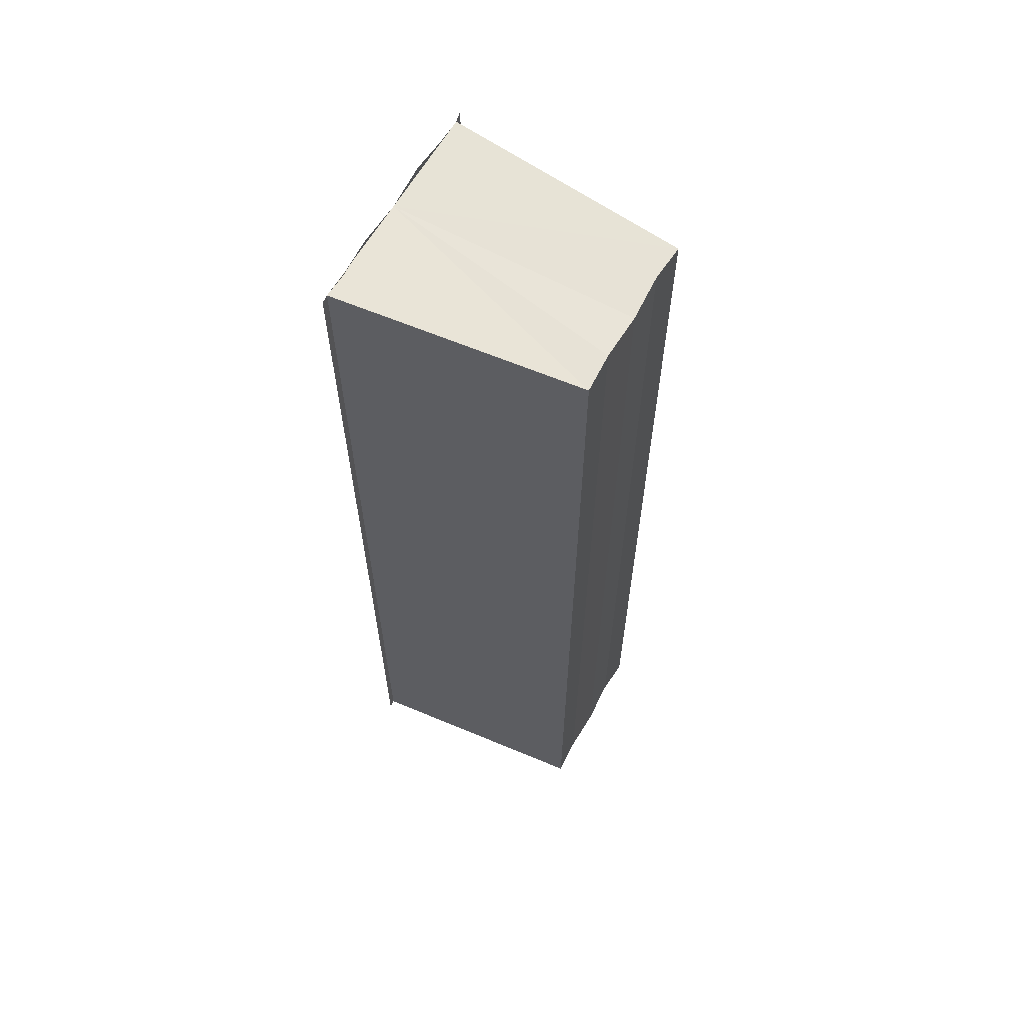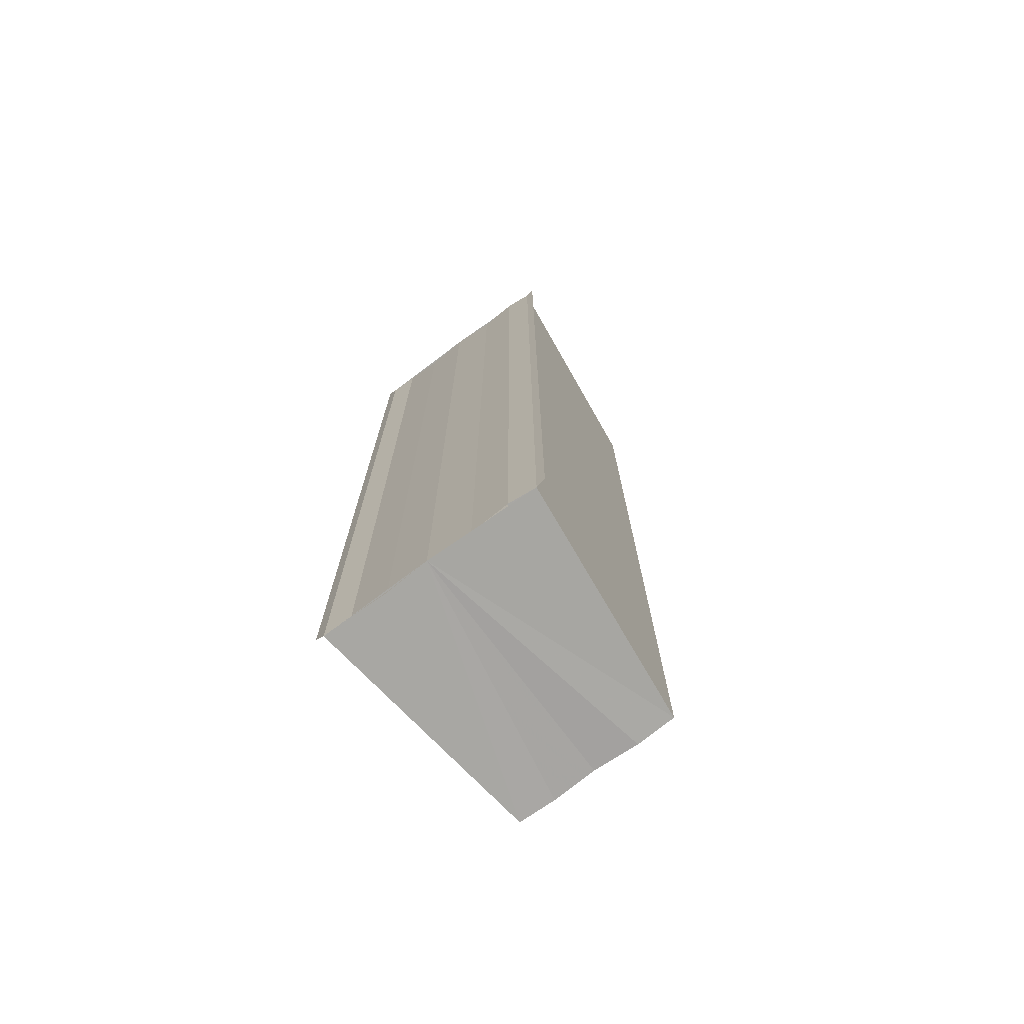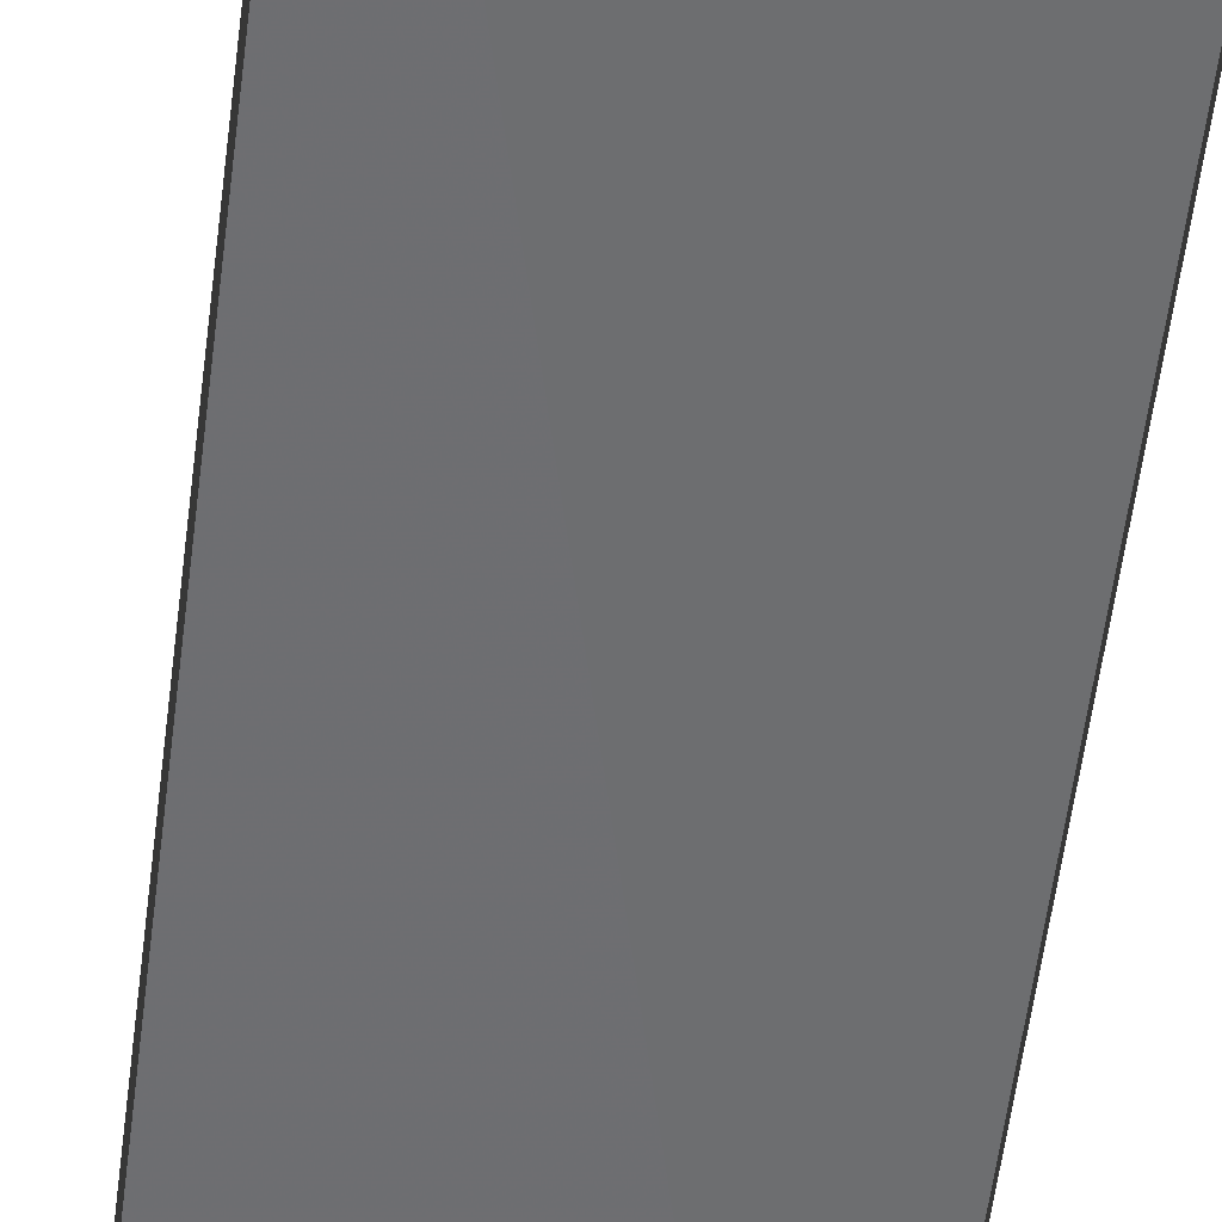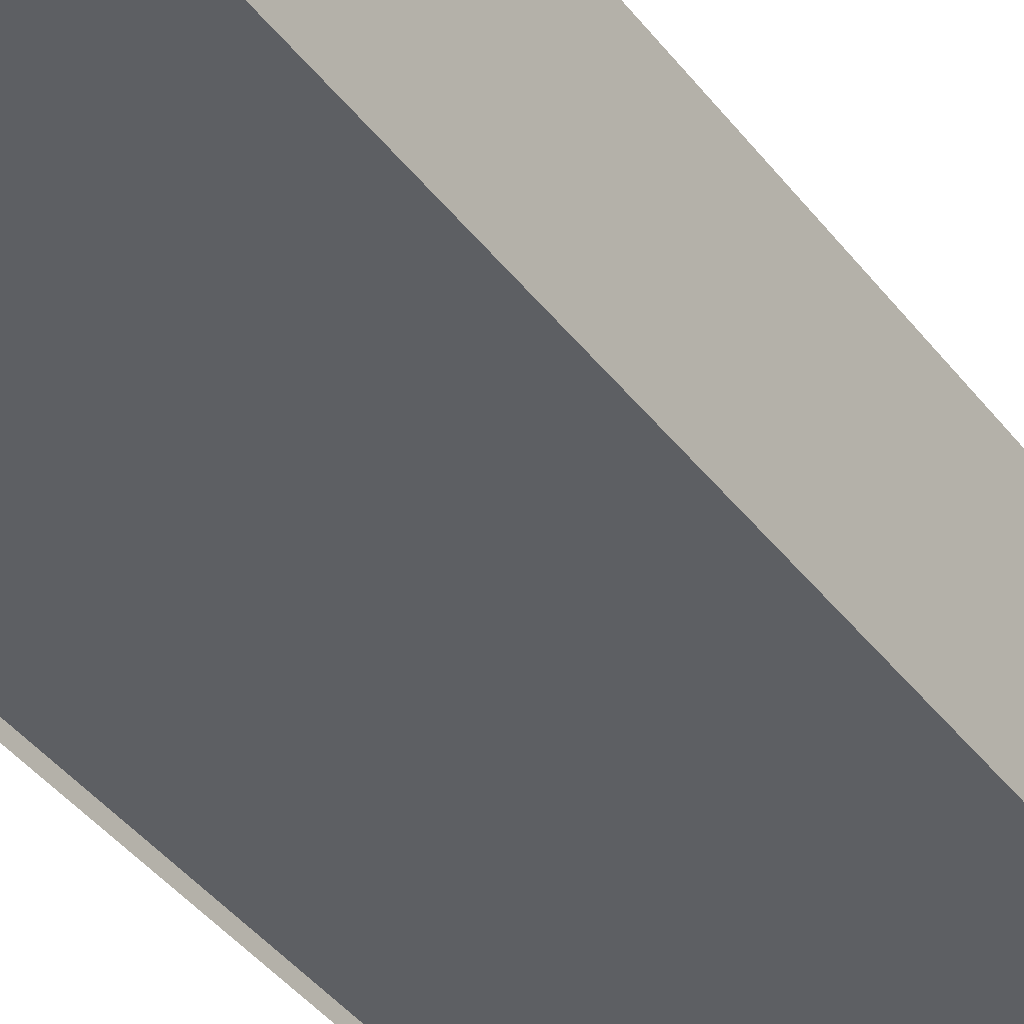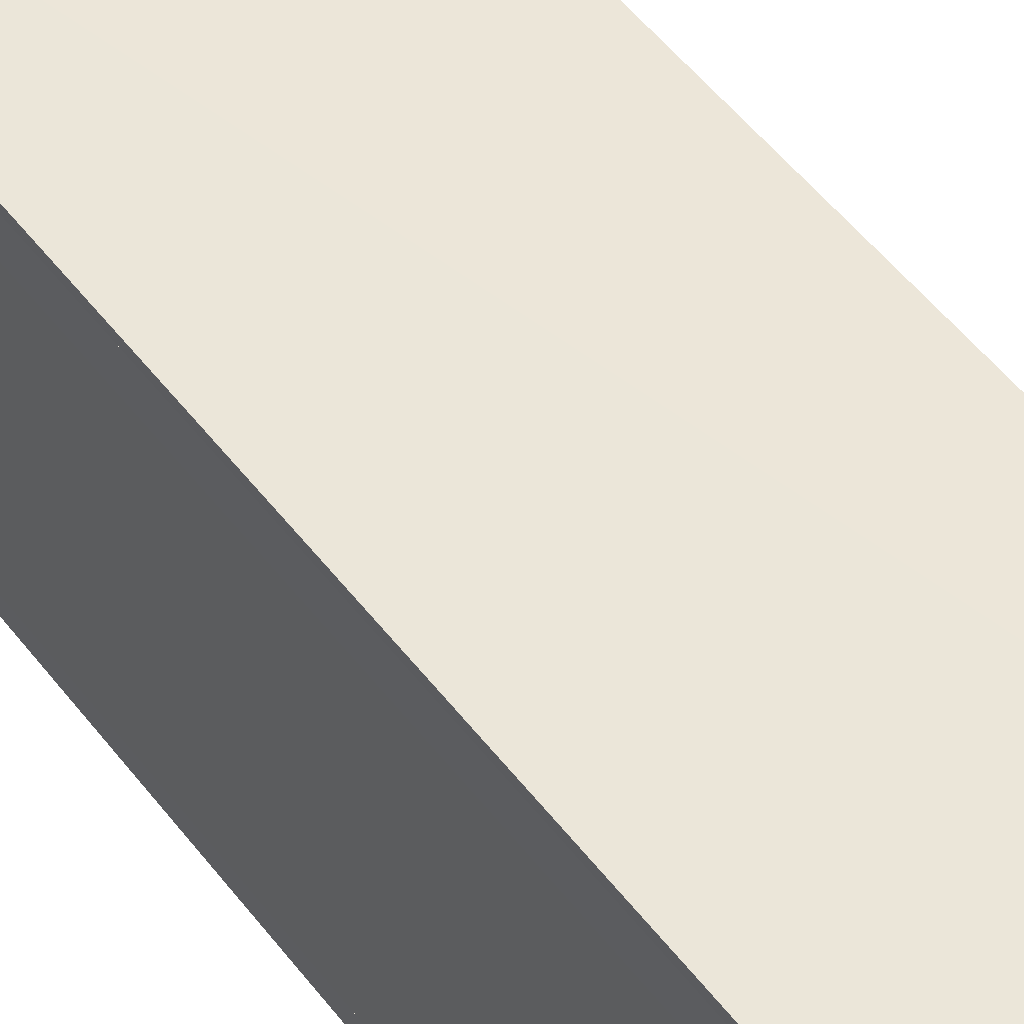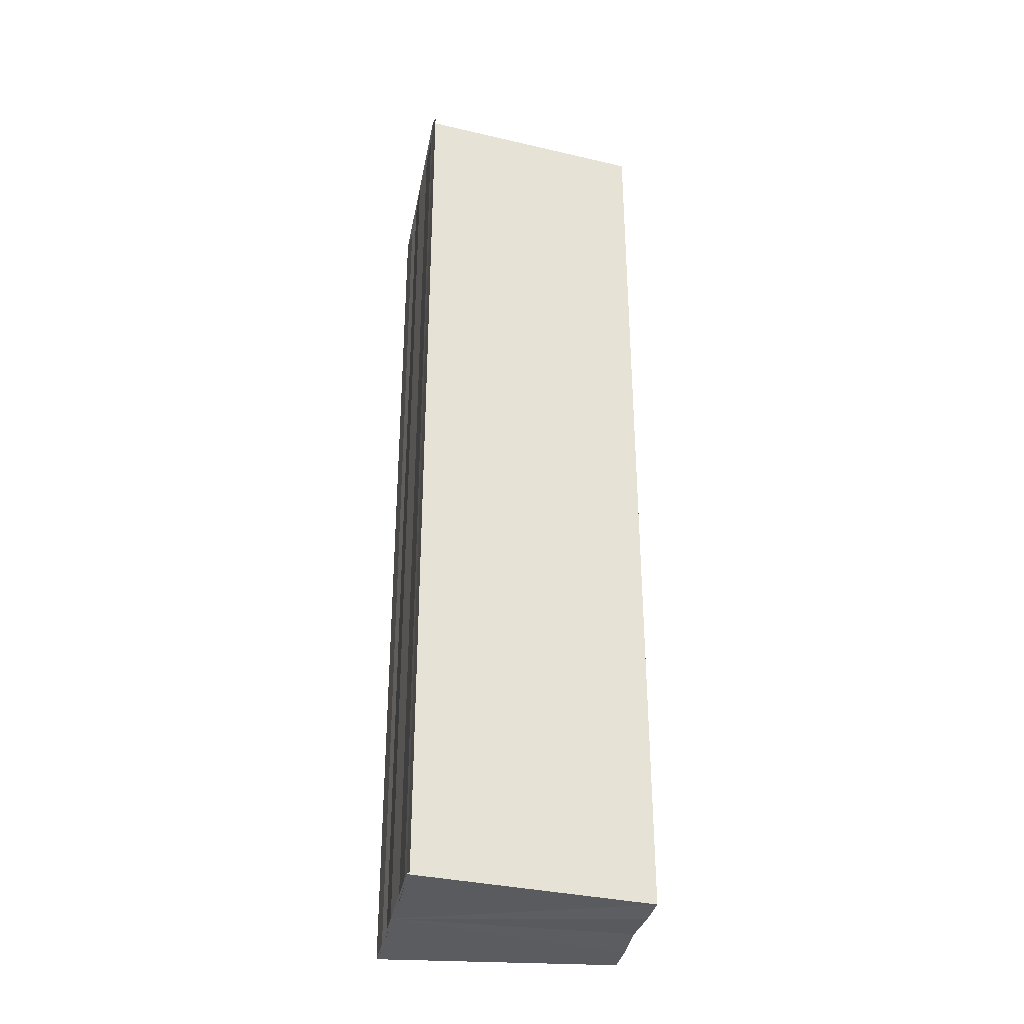
<metadata>
{"format":"obj","ext":"obj","renderer":"f3d","projection":"perspective","resolution":1024,"background":"white","views":[{"elev":62.7,"azim":-150.8,"up":"+Y"},{"elev":-73.7,"azim":126.4,"up":"+Y"},{"elev":-54.3,"azim":-6.8,"up":"+Z"},{"elev":-38.6,"azim":-147.4,"up":"+Z"},{"elev":49.2,"azim":144.6,"up":"+Z"},{"elev":-34.0,"azim":169.4,"up":"+Y"}]}
</metadata>
<code>
o 6793
v 2211 1866 11.59
v 2211 1866 11.59
v 2211 1866 11.59
v 2211 1866 11.59
v 2211 1866 11.59
v 2211 1866 11.59
v 2211 1866 11.59
v 2211 1866 11.59
v 2211 1866 11.59
v 2211 1866 11.59
v 2211 1866 11.59
v 2211 1866 11.59
v 2211 1866 11.59
v 2211 1866 11.59
v 2211 1866 11.59
v 2211 1866 11.59
v 2211 1866 11.59
v 2211 1866 11.59
v 2211 1866 11.59
v 2211 1866 11.59
v 2211 1866 11.59
v 2211 1866 11.58
v 2211 1866 11.59
v 2211 1866 11.59
v 2211 1866 11.59
v 2211 1866 11.59
v 2211 1866 11.59
v 2211 1866 11.59
v 2211 1866 11.59
v 2211 1866 11.59
v 2211 1866 11.59
v 2211 1866 11.59
v 2211 1866 11.59
v 2211 1866 11.59
v 2211 1866 11.59
v 2211 1866 11.59
v 2211 1866 11.59
v 2211 1866 11.59
v 2211 1866 11.59
v 2211 1866 11.59
v 2211 1866 11.59
v 2211 1866 11.59
v 2211 1866 11.59
v 2211 1866 11.59
v 2211 1866 11.59
v 2211 1866 11.59
v 2211 1866 11.59
v 2211 1866 11.58
v 2211 1866 11.59
v 2211 1866 11.59
v 2211 1866 11.59
v 2211 1866 11.59
v 2211 1866 11.58
v 2211 1866 11.58
v 2211 1866 11.58
v 2211 1866 11.58
v 2211 1866 11.58
v 2211 1866 11.58
v 2211 1866 11.58
v 2211 1866 11.59
v 2211 1866 11.58
v 2211 1866 11.59
v 2211 1866 11.58
v 2211 1866 11.58
v 2211 1866 11.58
f 1 2 3
f 2 4 5
f 6 1 7
f 8 6 9
f 9 10 11
f 11 12 13
f 13 14 15
f 15 16 17
f 18 16 19
f 18 19 20
f 18 20 21
f 18 22 16
f 18 21 23
f 18 23 24
f 25 24 26
f 27 28 25
f 29 23 30
f 29 31 32
f 33 34 29
f 33 35 29
f 36 24 37
f 38 39 36
f 40 38 36
f 41 38 40
f 42 41 40
f 42 37 43
f 42 43 44
f 42 44 45
f 42 45 46
f 42 46 47
f 42 47 48
f 18 41 42
f 49 18 42
f 50 18 49
f 51 50 49
f 52 50 51
f 53 52 51
f 54 52 55
f 56 57 55
f 55 58 59
f 60 61 62
f 63 61 64
f 62 22 65
f 64 22 65

</code>
